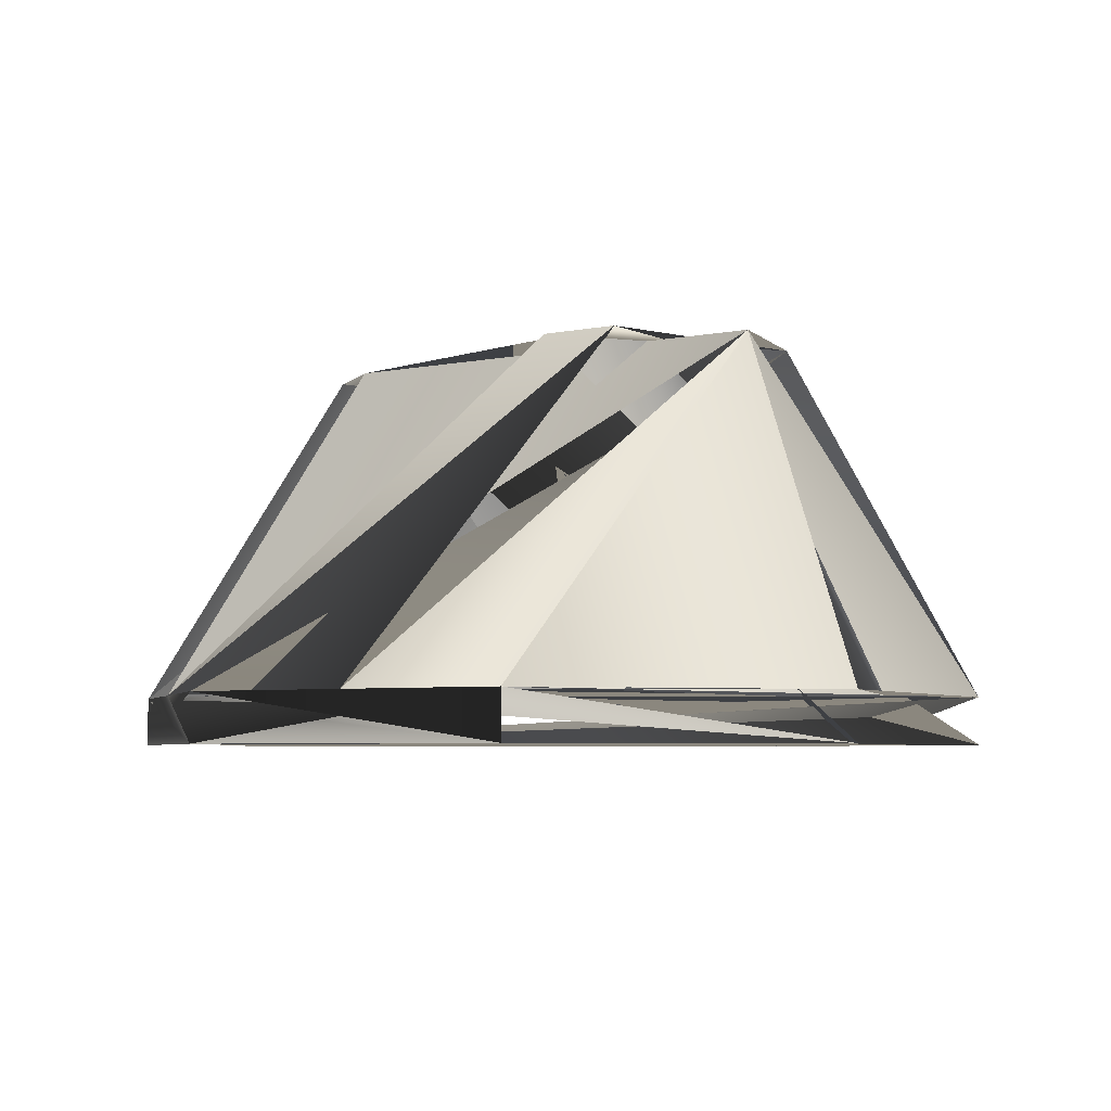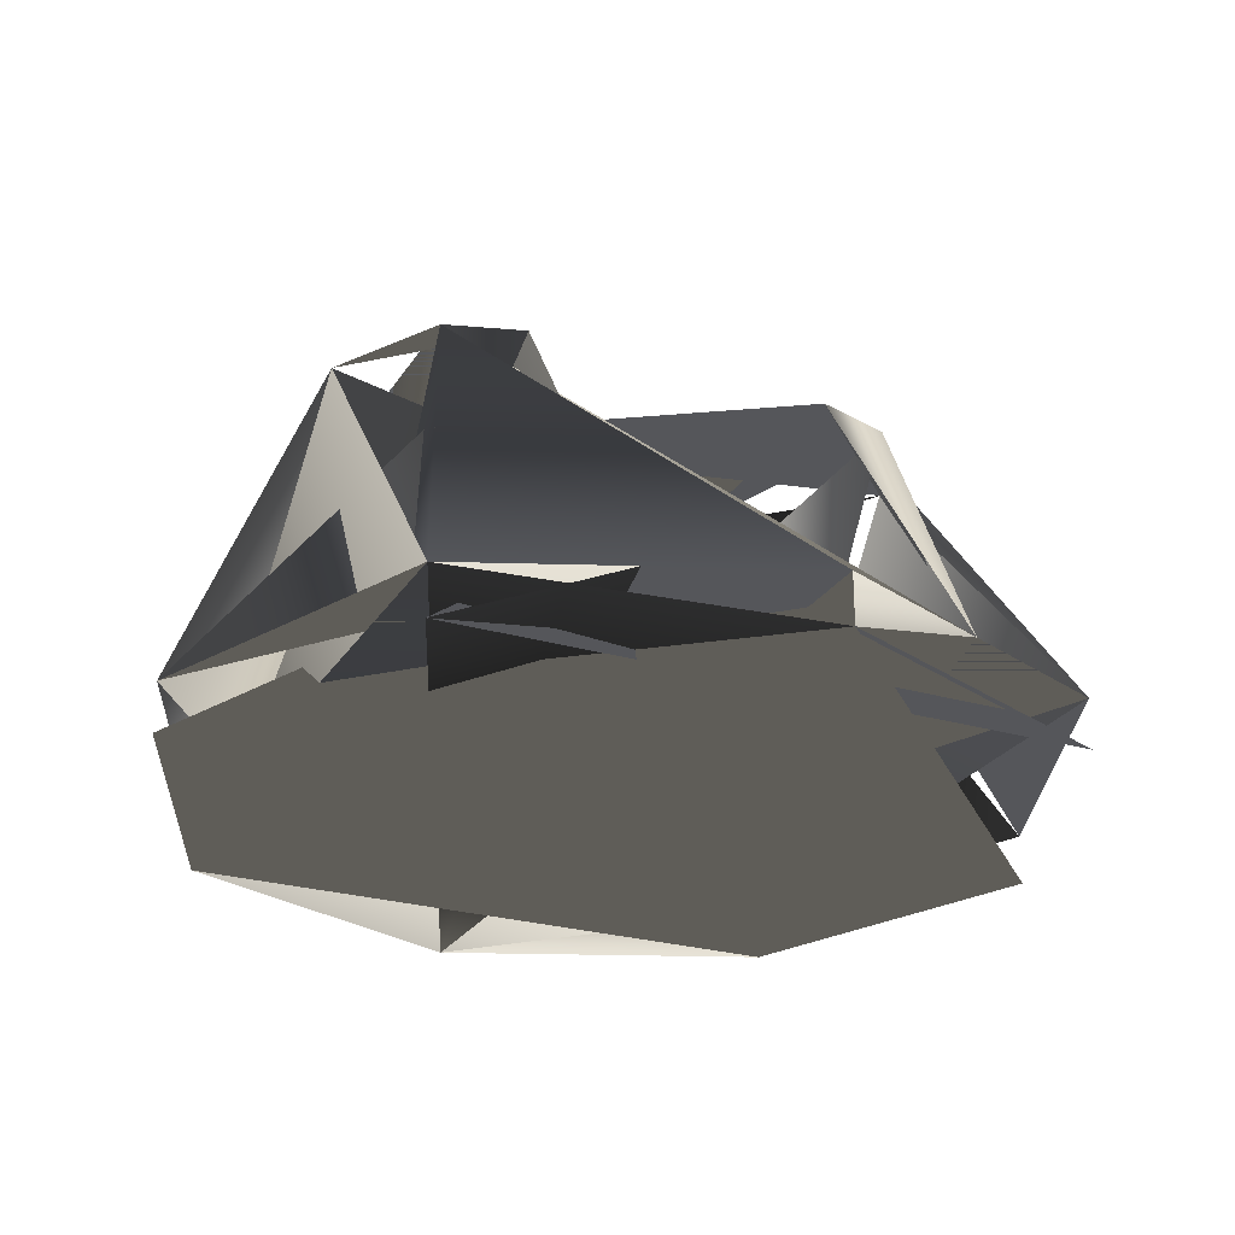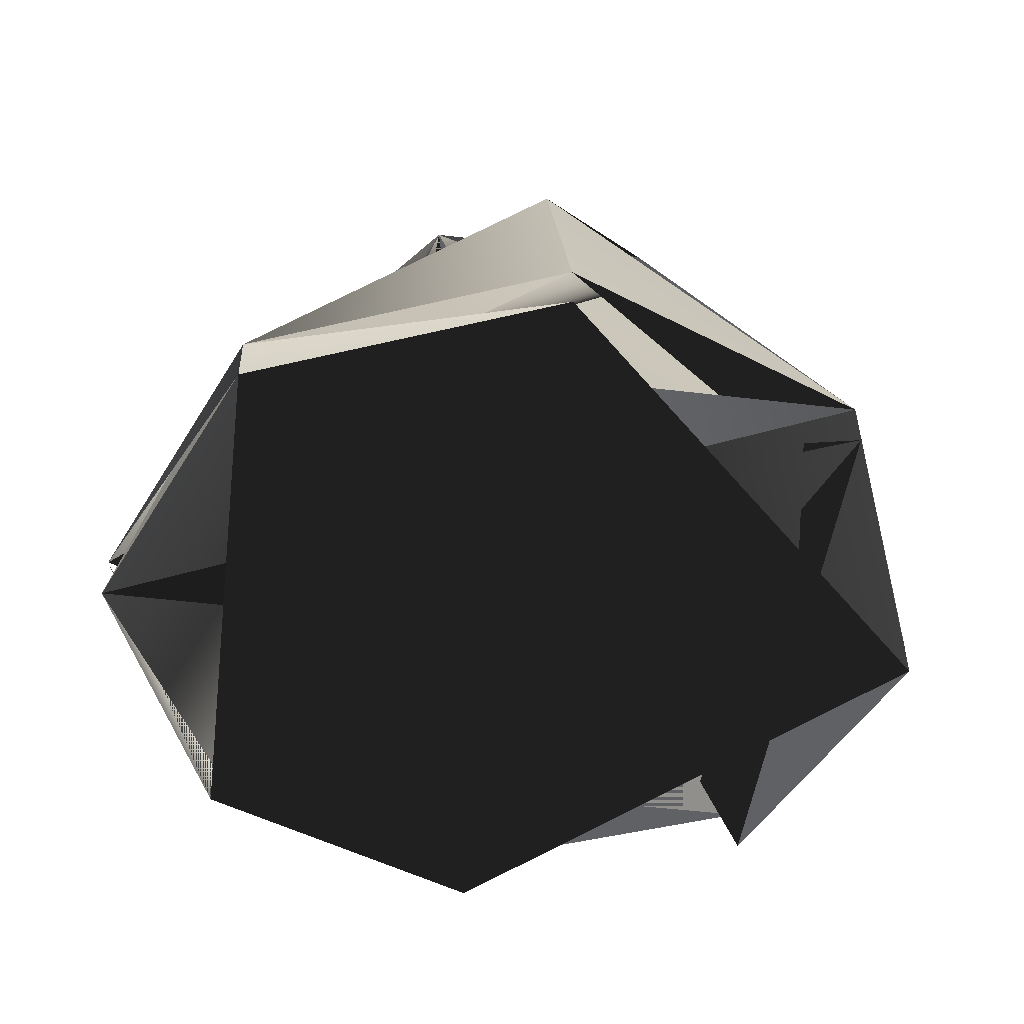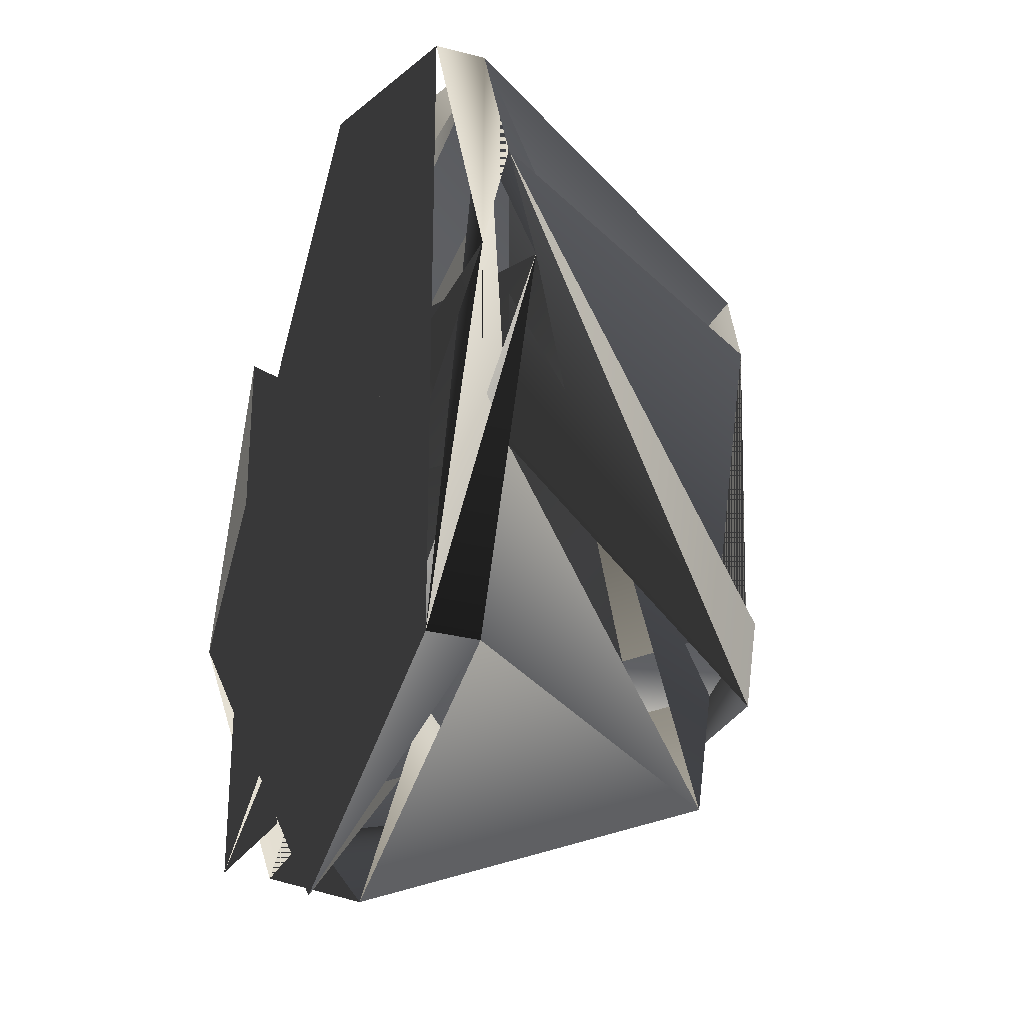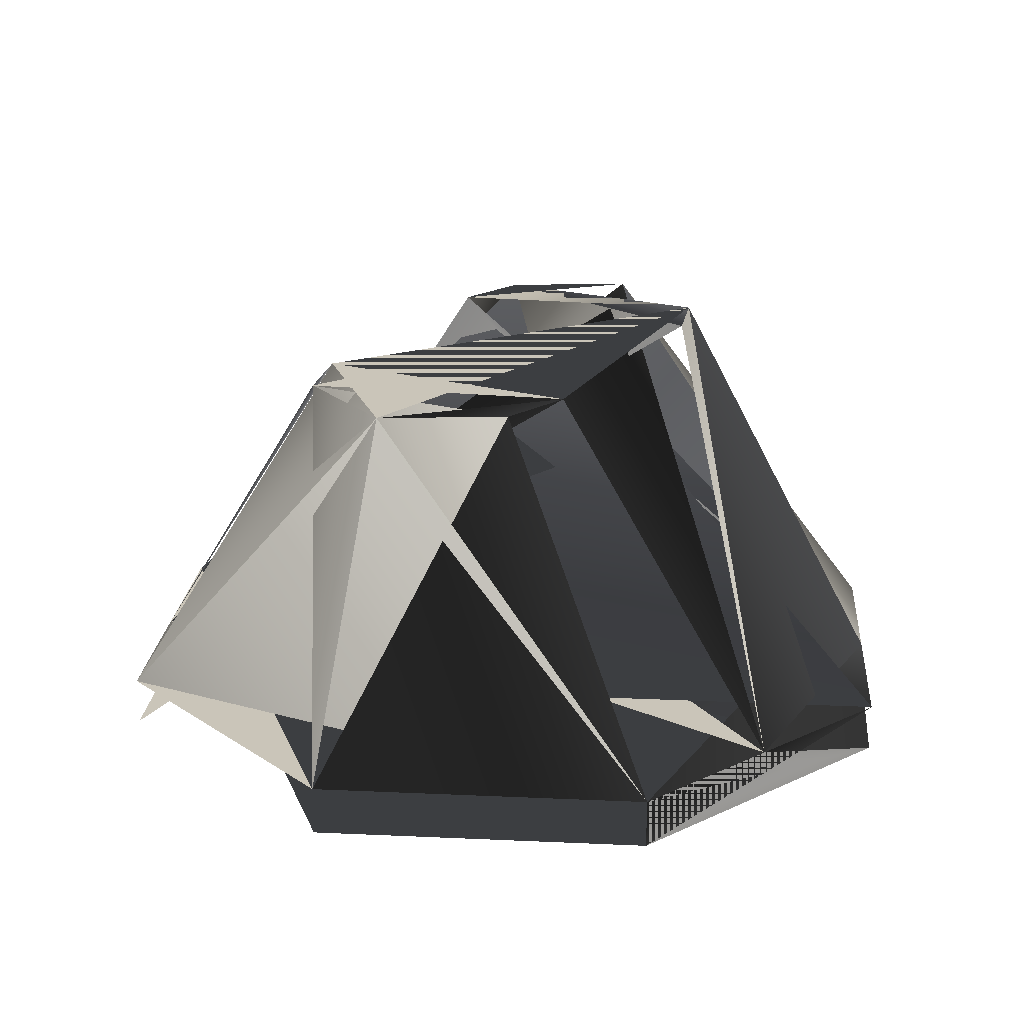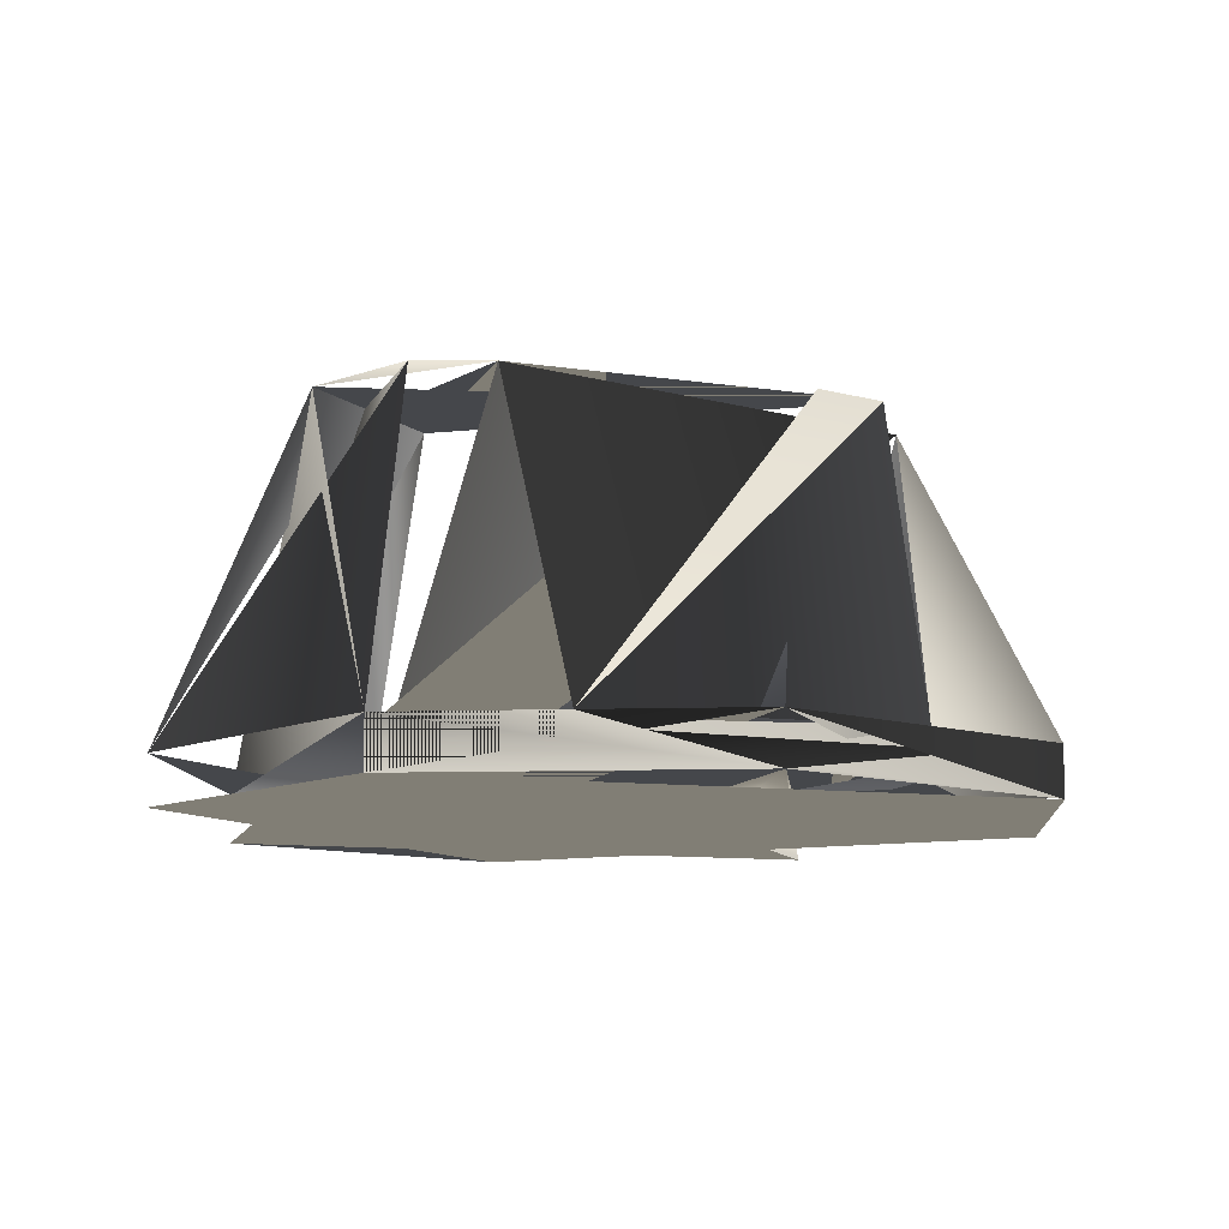
<metadata>
{"format":"obj","ext":"obj","renderer":"f3d","projection":"perspective","resolution":1024,"background":"white","views":[{"elev":-4.8,"azim":141.2,"up":"+Y"},{"elev":-25.8,"azim":-115.1,"up":"+Y"},{"elev":-49.3,"azim":172.4,"up":"+Y"},{"elev":-28.6,"azim":68.5,"up":"+Z"},{"elev":20.6,"azim":27.2,"up":"+Y"},{"elev":-10.4,"azim":72.1,"up":"+Y"}]}
</metadata>
<code>
v -37.3 -35.43 37.3
v -37.3 -35.43 -37.3
v -52.76 -35.43 0
v -0 -35.43 -52.76
v 0 -35.43 52.76
v 37.3 -35.43 -37.3
v 37.3 -35.43 37.3
v 52.76 -35.43 0
v -45.03 -29.53 -18.65
v -37.3 -35.43 -37.3
v -37.3 -29.53 -37.3
v -52.76 -35.43 0
v -52.76 -29.53 0
v -45.03 -29.53 18.65
v -52.76 -35.43 0
v -52.76 -29.53 0
v -37.3 -35.43 37.3
v -37.3 -29.53 37.3
v -37.3 -29.53 37.3
v 0 -35.43 52.76
v -37.3 -35.43 37.3
v 0 -29.53 52.76
v 0 -29.53 52.76
v 37.3 -35.43 37.3
v 0 -35.43 52.76
v 37.3 -29.53 37.3
v 37.3 -35.43 37.3
v 52.76 -29.53 0
v 52.76 -35.43 0
v 45.03 -29.53 18.65
v 37.3 -29.53 37.3
v 52.76 -35.43 0
v 37.3 -29.53 -37.3
v 37.3 -35.43 -37.3
v 45.03 -29.53 -18.65
v 52.76 -29.53 0
v 37.3 -29.53 -37.3
v -0 -35.43 -52.76
v 37.3 -35.43 -37.3
v -0 -29.53 -52.76
v -0 -29.53 -52.76
v -37.3 -35.43 -37.3
v -0 -35.43 -52.76
v -37.3 -29.53 -37.3
v -37.3 -29.53 -37.3
v 45.03 -29.53 -18.65
v -45.03 -29.53 -18.65
v -0 -29.53 -52.76
v 37.3 -29.53 -37.3
v -45.03 -29.53 -18.65
v -37.3 -29.53 -37.3
v -13.85 12.6 -27.98
v -45.03 -29.53 18.65
v -52.76 -29.53 0
v 45.03 -29.53 18.65
v 52.76 -29.53 0
v -37.3 -29.53 37.3
v 0 -29.53 52.76
v 37.3 -29.53 37.3
v -37.3 -29.53 37.3
v -45.03 -29.53 18.65
v -13.85 12.6 27.98
v 0 12.6 35.7
v 0 -29.53 52.76
v -37.3 -29.53 37.3
v 0 12.6 35.7
v 37.3 -29.53 37.3
v 0 -29.53 52.76
v 37.3 -29.53 37.3
v 13.85 12.6 27.98
v 45.03 -29.53 18.65
v 45.03 -29.53 -18.65
v 13.85 12.6 -27.98
v 37.3 -29.53 -37.3
v -0 12.6 -35.7
v -0 -29.53 -52.76
v 37.3 -29.53 -37.3
v -0 12.6 -35.7
v -37.3 -29.53 -37.3
v -0 -29.53 -52.76
v -16.72 12.6 -18.65
v 45.03 -29.53 -18.65
v -45.03 -29.53 -18.65
v 16.72 12.6 -18.65
v -45.03 -29.53 -18.65
v -13.85 12.6 -27.98
v -16.72 12.6 -18.65
v -13.85 12.6 -27.98
v -37.3 -29.53 -37.3
v -0 12.6 -35.7
v 16.72 12.6 18.65
v -45.03 -29.53 18.65
v 45.03 -29.53 18.65
v -16.72 12.6 18.65
v -13.85 12.6 27.98
v -45.03 -29.53 18.65
v -16.72 12.6 18.65
v 0 12.6 35.7
v -37.3 -29.53 37.3
v -13.85 12.6 27.98
v 13.85 12.6 27.98
v 37.3 -29.53 37.3
v 0 12.6 35.7
v 13.85 12.6 27.98
v 16.72 12.6 18.65
v 45.03 -29.53 18.65
v 16.72 12.6 -18.65
v 13.85 12.6 -27.98
v 45.03 -29.53 -18.65
v -0 12.6 -35.7
v 37.3 -29.53 -37.3
v 13.85 12.6 -27.98
v -13.85 12.6 -27.98
v 16.72 12.6 -18.65
v -16.72 12.6 -18.65
v -0 12.6 -35.7
v 13.85 12.6 -27.98
v 16.72 12.6 18.65
v -13.85 12.6 27.98
v -16.72 12.6 18.65
v 0 12.6 35.7
v 13.85 12.6 27.98
f 2/0 1/0 0/0
f 3/0 0/0 1/0
f 4/0 0/0 3/0
f 5/0 4/0 3/0
f 6/0 4/0 5/0
f 7/0 6/0 5/0
f 10/0 9/0 8/0
f 11/0 8/0 9/0
f 12/0 8/0 11/0
f 15/0 14/0 13/0
f 16/0 13/0 14/0
f 17/0 13/0 16/0
f 20/0 19/0 18/0
f 21/0 18/0 19/0
f 24/0 23/0 22/0
f 25/0 22/0 23/0
f 28/0 27/0 26/0
f 29/0 26/0 27/0
f 30/0 26/0 29/0
f 33/0 32/0 31/0
f 34/0 31/0 32/0
f 35/0 31/0 34/0
f 38/0 37/0 36/0
f 39/0 36/0 37/0
f 42/0 41/0 40/0
f 43/0 40/0 41/0
f 46/0 45/0 44/0
f 47/0 44/0 45/0
f 48/0 47/0 45/0
f 51/0 50/0 49/0
f 53/0 52/0 46/0
f 45/0 46/0 52/0
f 54/0 45/0 52/0
f 55/0 45/0 54/0
f 52/0 56/0 54/0
f 57/0 54/0 56/0
f 58/0 54/0 57/0
f 61/0 60/0 59/0
f 64/0 63/0 62/0
f 67/0 66/0 65/0
f 70/0 69/0 68/0
f 73/0 72/0 71/0
f 76/0 75/0 74/0
f 79/0 78/0 77/0
f 82/0 81/0 80/0
f 83/0 80/0 81/0
f 86/0 85/0 84/0
f 89/0 88/0 87/0
f 92/0 91/0 90/0
f 93/0 90/0 91/0
f 96/0 95/0 94/0
f 99/0 98/0 97/0
f 102/0 101/0 100/0
f 105/0 104/0 103/0
f 108/0 107/0 106/0
f 111/0 110/0 109/0
f 114/0 113/0 112/0
f 115/0 112/0 113/0
f 116/0 115/0 113/0
f 119/0 118/0 117/0
f 120/0 117/0 118/0
f 121/0 117/0 120/0

</code>
